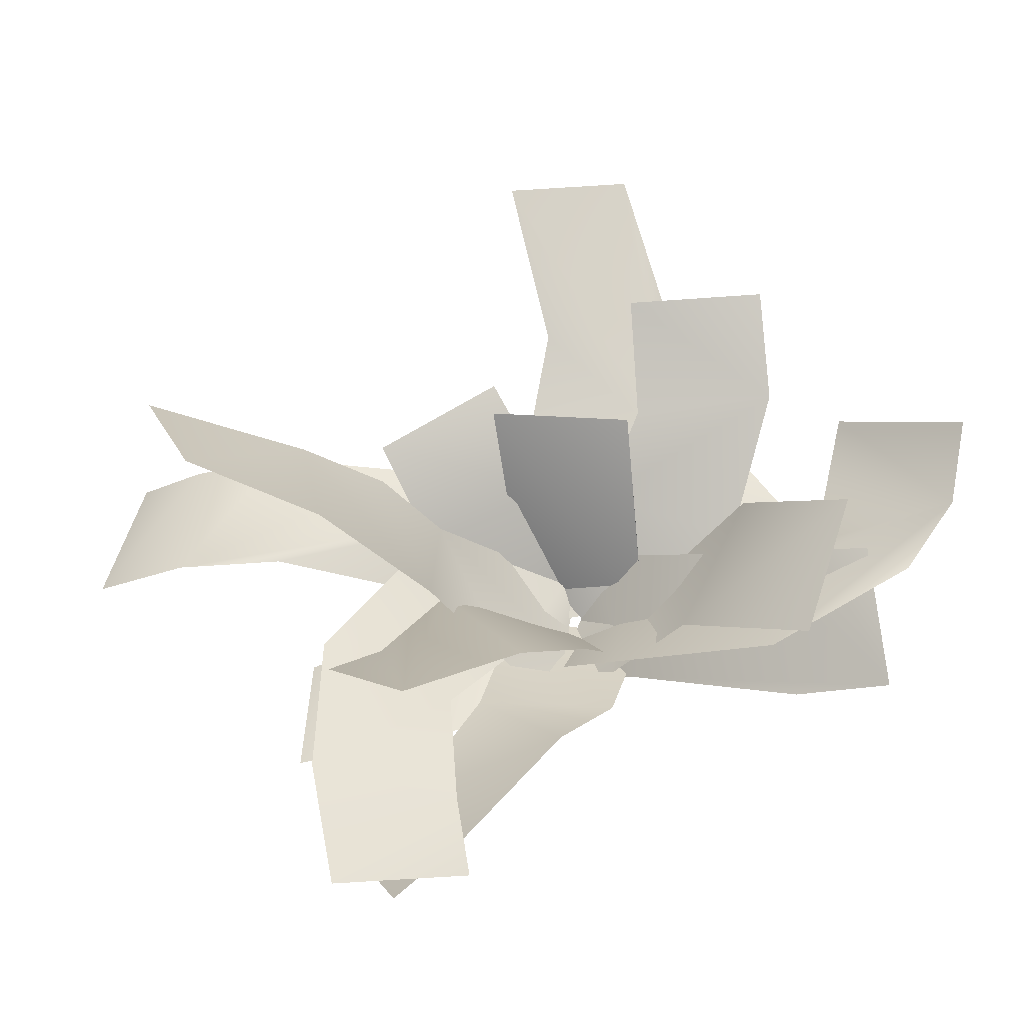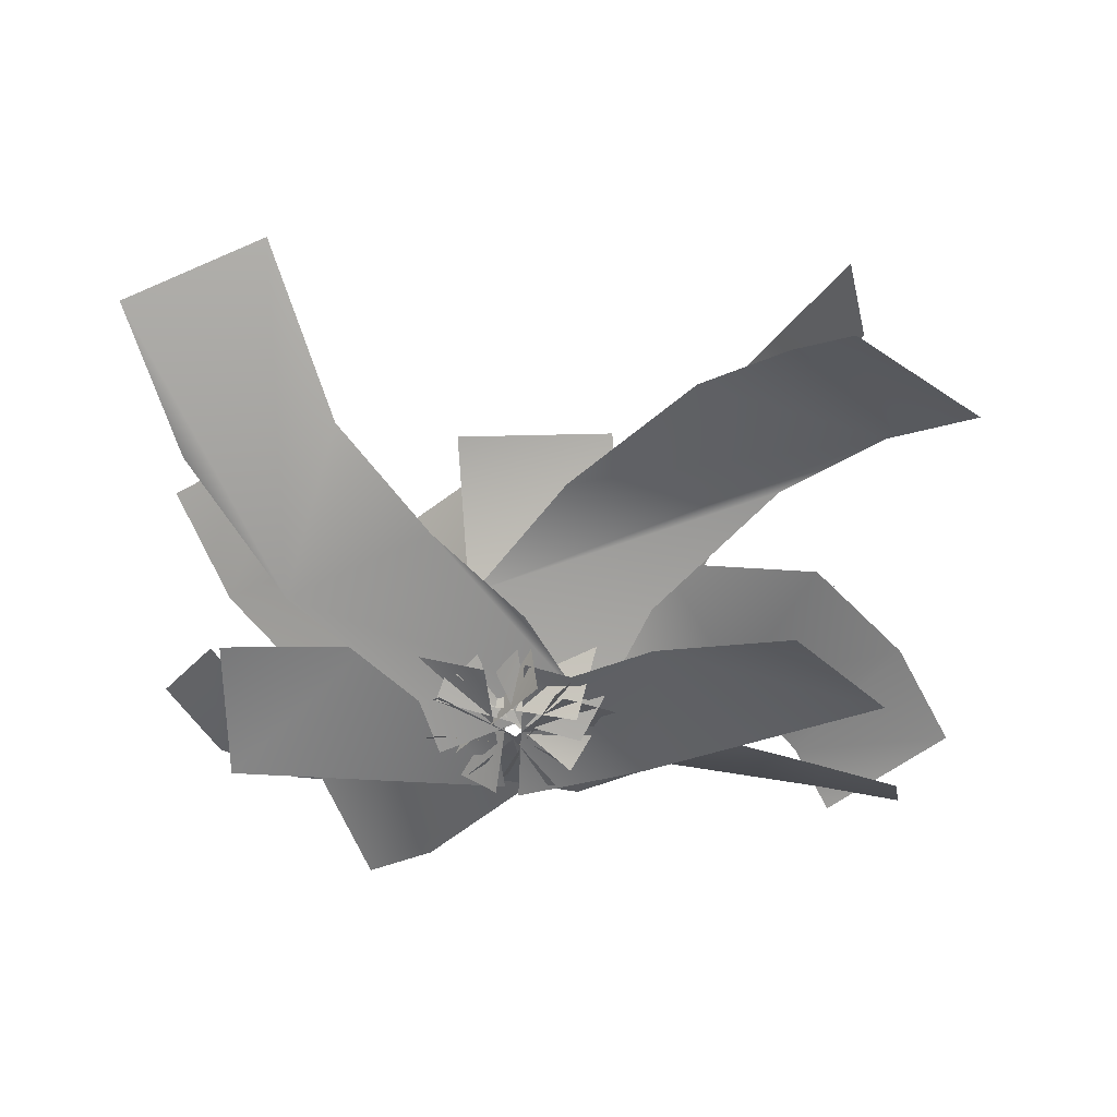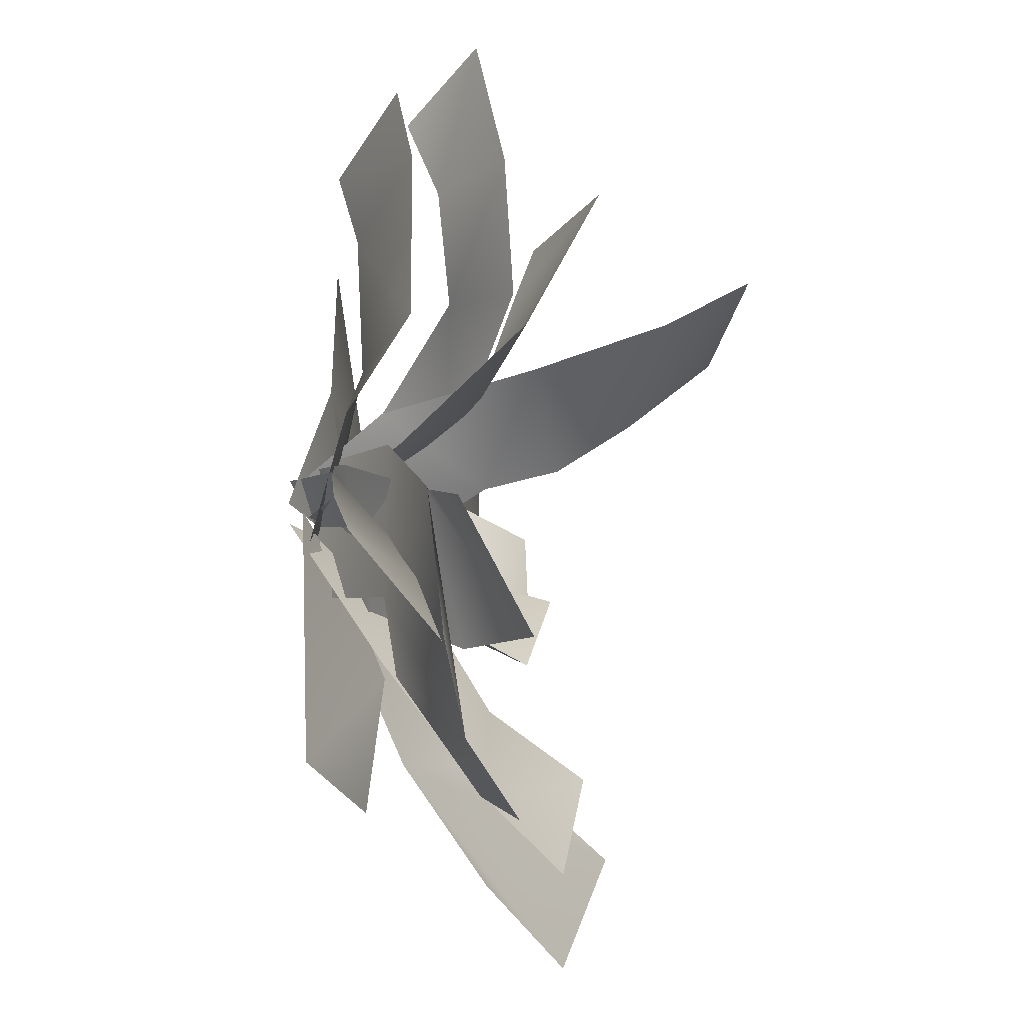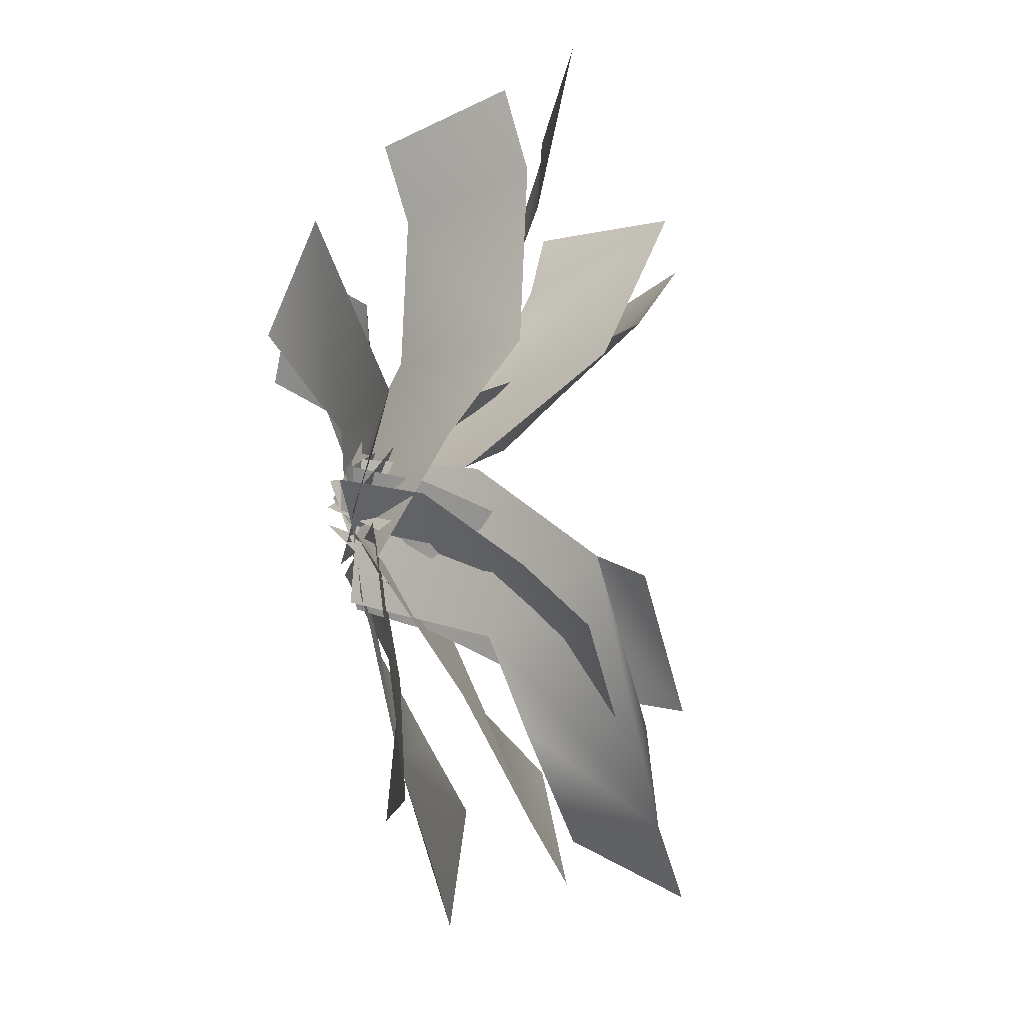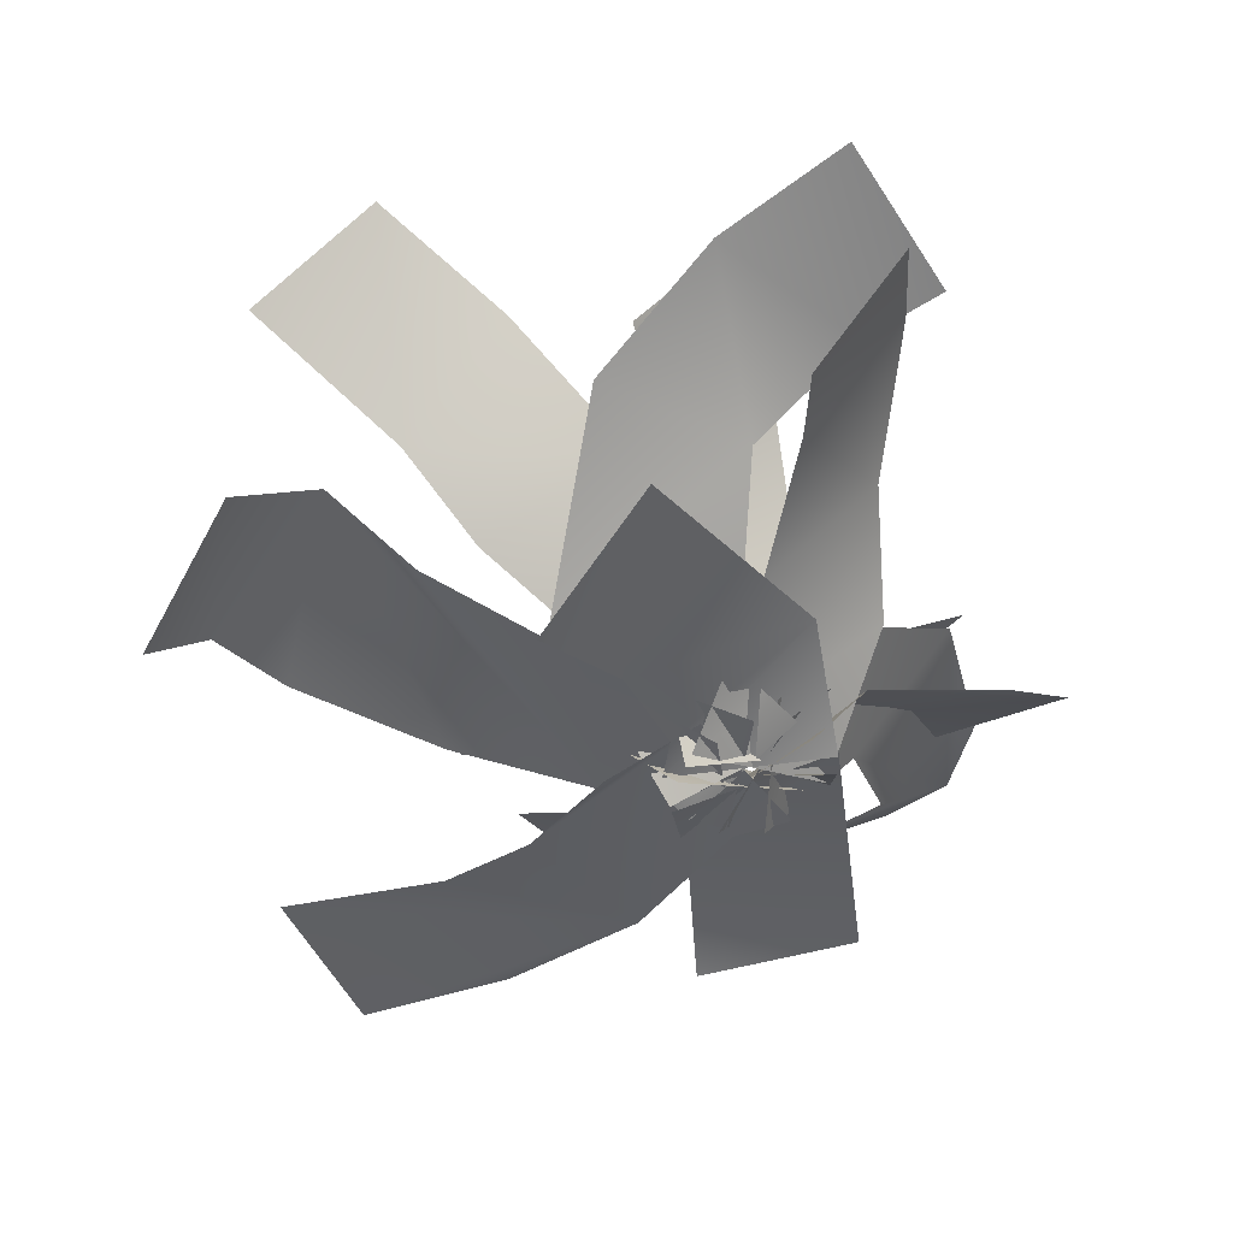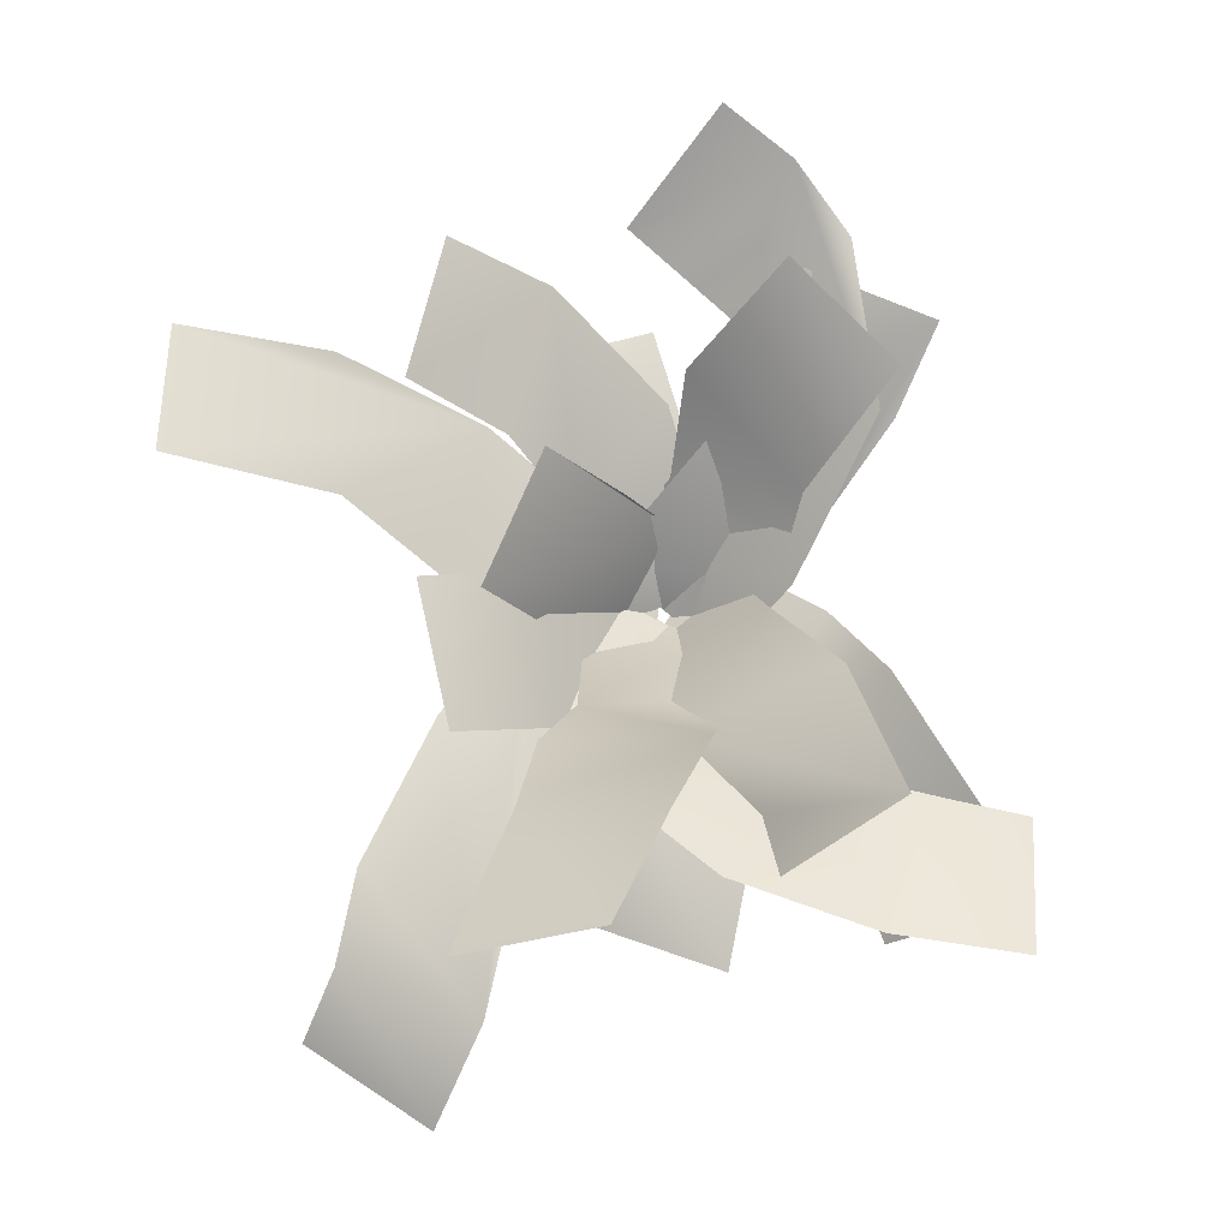
<metadata>
{"format":"obj","ext":"obj","renderer":"f3d","projection":"perspective","resolution":1024,"background":"white","views":[{"elev":54.6,"azim":45.0,"up":"+Y"},{"elev":-51.1,"azim":-97.7,"up":"+Y"},{"elev":-18.5,"azim":103.2,"up":"+Z"},{"elev":-6.7,"azim":74.1,"up":"+Z"},{"elev":40.2,"azim":-14.9,"up":"+Z"},{"elev":71.5,"azim":-25.7,"up":"+Y"}]}
</metadata>
<code>
o daisyA
v -0.07835 0.004807 0.03212
v -0.03616 0.01999 -0.1471
v 0.01849 -0.003028 -0.1168
v -0.12 0.07687 -0.3085
v -0.2385 0.07153 -0.1564
v -0.2465 0.1509 -0.4382
v -0.4035 0.2141 -0.5212
v -0.4798 0.2568 -0.3689
v -0.3126 0.1573 -0.274
v -0.1704 0.02607 -0.04235
v -0.03653 0.0285 -0.1316
v -0.1418 0.1299 -0.1068
v -0.2804 0.1998 -0.1355
v -0.3199 0.184 0.03546
v -0.2048 0.1053 0.06064
v -0.06971 -0.02271 0.02908
v -0.04541 0.01323 -0.1286
v -0.1612 0.07323 -0.09965
v -0.3172 0.08404 -0.01595
v -0.4676 0.0832 0.1026
v -0.5351 0.0669 0.1898
v -0.5119 0.01621 0.3899
v -0.6022 0.004502 0.2384
v -0.4154 0.09656 0.3199
v -0.1809 0.05015 0.09876
v -0.3361 0.08613 0.2164
v -0.02921 -0.01236 0.03888
v -0.08357 0.01804 -0.1099
v -0.03224 0.03747 0.06847
v -0.1582 0.07061 -0.03157
v -0.2033 0.1075 0.1094
v -0.1311 0.2123 0.31
v 0.01723 0.1659 0.2362
v -0.007733 0.2296 0.44
v 0.1223 0.2249 0.5276
v 0.2047 0.1622 0.3864
v 0.1278 0.18 0.3322
v 0.01323 -0.01785 0.03333
v 0.04549 -0.006792 0.01143
v -0.1812 0.1629 0.06203
v -0.1099 -0.000368 -0.06792
v -0.2439 0.2447 0.1011
v -0.3025 0.3298 0.1771
v -0.4323 0.4205 0.3067
v -0.2844 0.499 0.3618
v -0.1711 0.4059 0.2637
v -0.07662 0.2499 0.178
v -0.005162 0.07567 0.1084
v -0.1149 0.01049 -0.03648
v 0.04179 0.02411 0.1237
v -0.1095 0.003668 0.01704
v -0.1557 0.009081 0.1034
v -0.2567 -0.06713 0.2394
v -0.1407 -0.02949 0.3652
v 0.05718 -0.021 -0.02117
v -0.1 -0.01858 0.000506
v -0.09909 0.1652 0.1345
v -0.06633 0.2286 0.2723
v -0.08207 0.2501 0.3439
v 0.05633 0.3633 0.3455
v 0.06549 0.1222 0.04211
v 0.07866 0.2775 0.1743
v 0.06537 0.00729 -0.04399
v -0.09269 -0.01394 0.01107
v -0.005111 0.04926 0.1648
v 0.1464 0.1532 0.1715
v 0.02753 0.04905 0.3282
v 0.1636 0.1571 0.3667
v 0.02336 0.02124 0.4203
v 0.1518 0.1335 0.4623
v 0.1313 0.07189 0.05875
v 0.05655 0.00471 -0.08048
v -0.01191 -0.008546 -0.1219
v 0.1021 0.115 0.02636
v -0.001773 0.001234 0.04716
v 0.2621 0.2075 -0.08737
v 0.3195 0.2429 -0.2749
v 0.3011 0.2624 -0.3805
v 0.2473 0.3078 -0.4579
v 0.1013 0.2294 -0.3995
v 0.1289 0.1215 -0.1688
v 0.1768 0.1514 -0.2768
v -0.05591 0.008094 -0.1264
v 0.08897 0.05697 0.01075
v 0.01019 -0.01181 0.03561
v 0.1491 0.1719 -0.04879
v 0.2954 0.251 -0.1108
v 0.2257 0.3186 -0.2544
v 0.04115 0.08117 -0.1593
v 0.0902 0.2056 -0.2253
v -0.07452 0.03087 -0.1131
v 0.1097 0.04908 -0.005422
v 0.1454 0.1948 -0.1769
v 0.0258 -0.03089 0.01824
v 0.2992 0.1127 -0.1031
v 0.3875 0.1576 -0.1729
v 0.2585 0.2307 -0.2695
v -0.1066 0.004374 -0.08048
v -0.07046 0.06564 -0.2113
v 0.06498 9.2e-05 -0.03594
v 0.114 0.02872 -0.3527
v -0.06245 0.04755 -0.3776
v -0.1143 0.02279 -0.04648
v -0.08285 0.1274 -0.1445
v 0.05764 -0.01903 -0.04721
v 0.07401 0.1058 -0.2328
v -0.000355 0.2088 -0.3791
v -0.09276 0.2813 -0.455
v -0.204 0.2837 -0.3191
v -0.1182 0.1854 -0.2479
v 0.04015 0.01849 -0.09968
v -0.02068 0.1303 -0.1433
v -0.0943 0.2374 -0.1988
v -0.2262 0.2386 -0.08085
v -0.1061 -0.01706 -0.02009
g leaves
f 1 3 2
f 2 3 1
f 1 2 4
f 4 2 1
f 1 4 5
f 5 4 1
f 4 6 7
f 7 6 4
f 4 7 8
f 8 7 4
f 4 8 9
f 9 8 4
f 5 4 9
f 9 4 5
f 1 5 10
f 10 5 1
f 12 13 14
f 14 13 12
f 12 14 15
f 15 14 12
f 12 15 16
f 16 15 12
f 11 12 16
f 16 12 11
f 19 20 24
f 24 20 19
f 24 20 21
f 21 20 24
f 24 21 22
f 22 21 24
f 22 21 23
f 23 21 22
f 18 19 24
f 24 19 18
f 18 26 25
f 25 26 18
f 18 24 26
f 26 24 18
f 18 25 27
f 27 25 18
f 17 18 27
f 27 18 17
f 28 30 29
f 29 30 28
f 29 30 31
f 31 30 29
f 31 32 33
f 33 32 31
f 33 32 34
f 34 32 33
f 33 34 37
f 37 34 33
f 37 34 35
f 35 34 37
f 37 35 36
f 36 35 37
f 31 33 29
f 29 33 31
f 28 29 38
f 38 29 28
f 39 41 40
f 40 41 39
f 43 44 45
f 45 44 43
f 46 43 45
f 45 43 46
f 47 43 46
f 46 43 47
f 42 43 47
f 47 43 42
f 40 42 47
f 47 42 40
f 40 47 48
f 48 47 40
f 39 40 48
f 48 40 39
f 49 51 50
f 50 51 49
f 50 51 52
f 52 51 50
f 52 53 54
f 54 53 52
f 52 54 50
f 50 54 52
f 49 50 55
f 55 50 49
f 58 59 60
f 60 59 58
f 57 58 60
f 60 58 57
f 56 57 61
f 61 57 56
f 57 62 61
f 61 62 57
f 57 60 62
f 62 60 57
f 56 61 63
f 63 61 56
f 66 65 67
f 67 65 66
f 66 67 68
f 68 67 66
f 68 67 69
f 69 67 68
f 68 69 70
f 70 69 68
f 65 66 71
f 71 66 65
f 64 65 71
f 71 65 64
f 64 71 72
f 72 71 64
f 73 75 74
f 74 75 73
f 76 77 78
f 78 77 76
f 78 79 80
f 80 79 78
f 76 78 81
f 81 78 76
f 74 76 81
f 81 76 74
f 81 78 82
f 82 78 81
f 78 80 82
f 82 80 78
f 74 81 73
f 73 81 74
f 83 85 84
f 84 85 83
f 86 87 88
f 88 87 86
f 84 86 89
f 89 86 84
f 86 90 89
f 89 90 86
f 86 88 90
f 90 88 86
f 83 84 89
f 89 84 83
f 91 92 93
f 93 92 91
f 91 94 92
f 92 94 91
f 92 95 96
f 96 95 92
f 92 96 93
f 93 96 92
f 96 97 93
f 93 97 96
f 98 100 99
f 99 100 98
f 99 100 101
f 101 100 99
f 99 101 102
f 102 101 99
f 103 105 104
f 104 105 103
f 104 105 106
f 106 105 104
f 104 106 107
f 107 106 104
f 107 108 109
f 109 108 107
f 104 107 110
f 110 107 104
f 107 109 110
f 110 109 107
f 111 112 113
f 113 112 111
f 111 113 114
f 114 113 111
f 111 114 115
f 115 114 111

</code>
